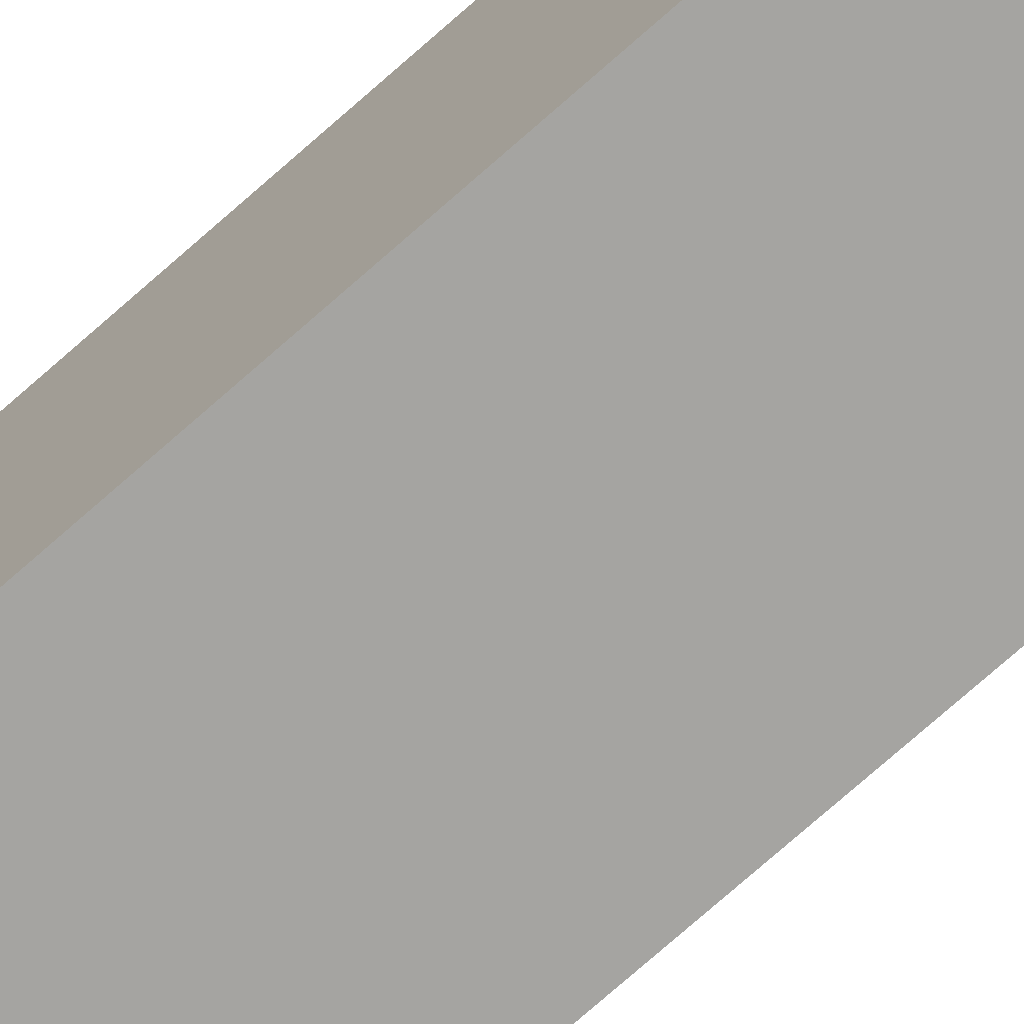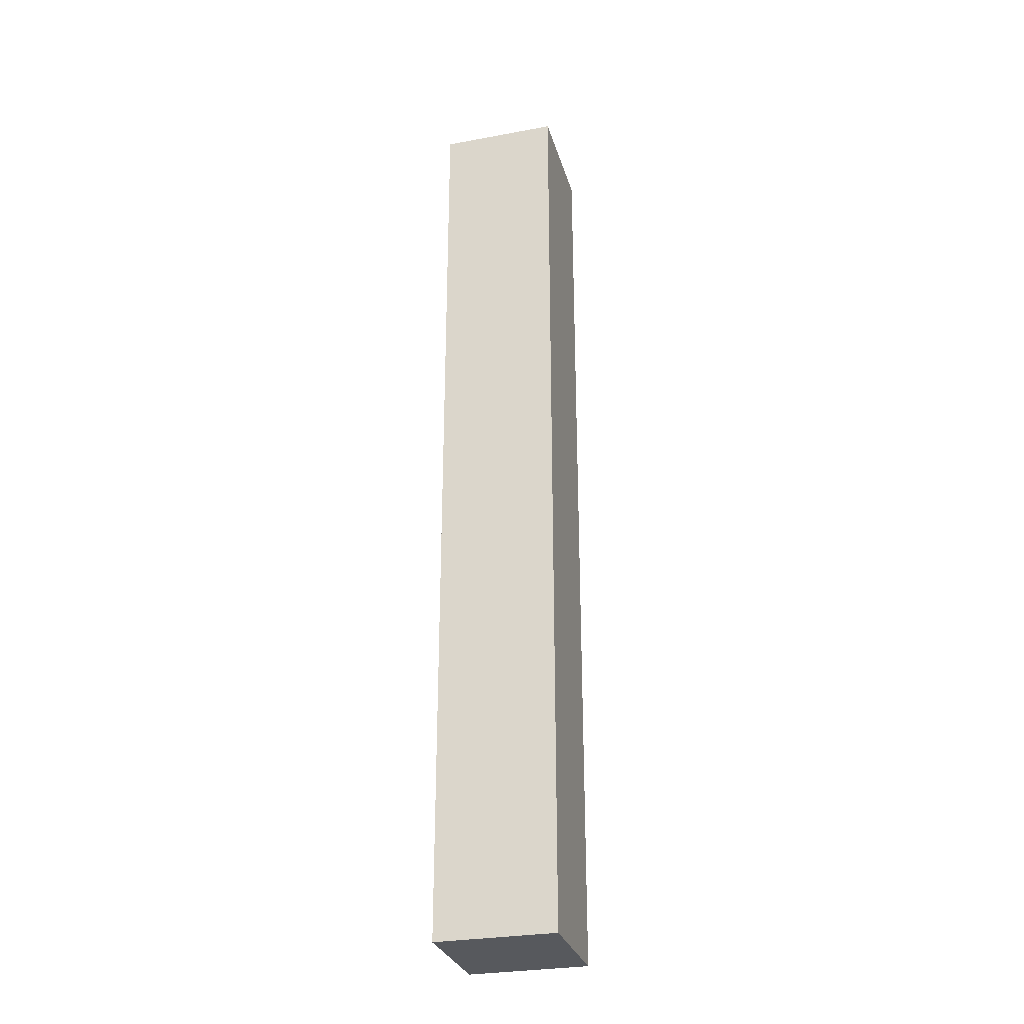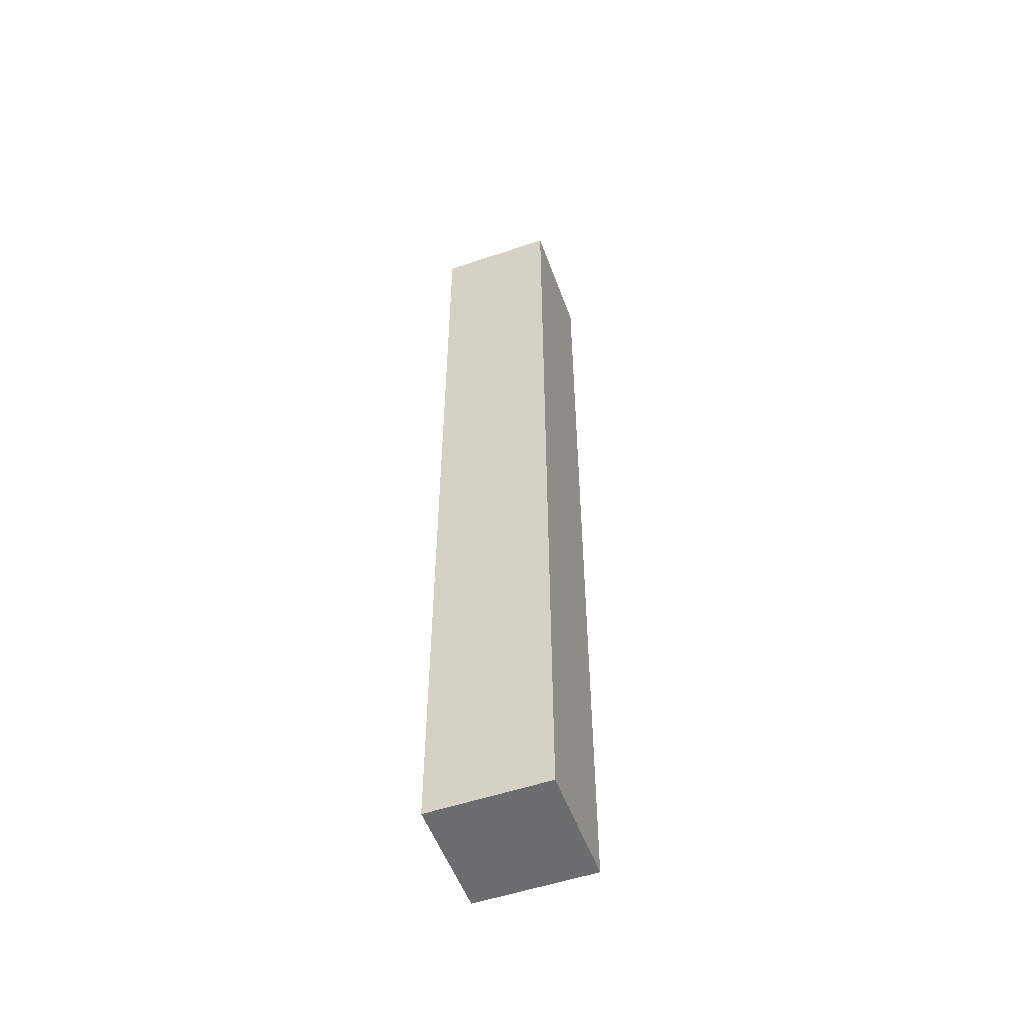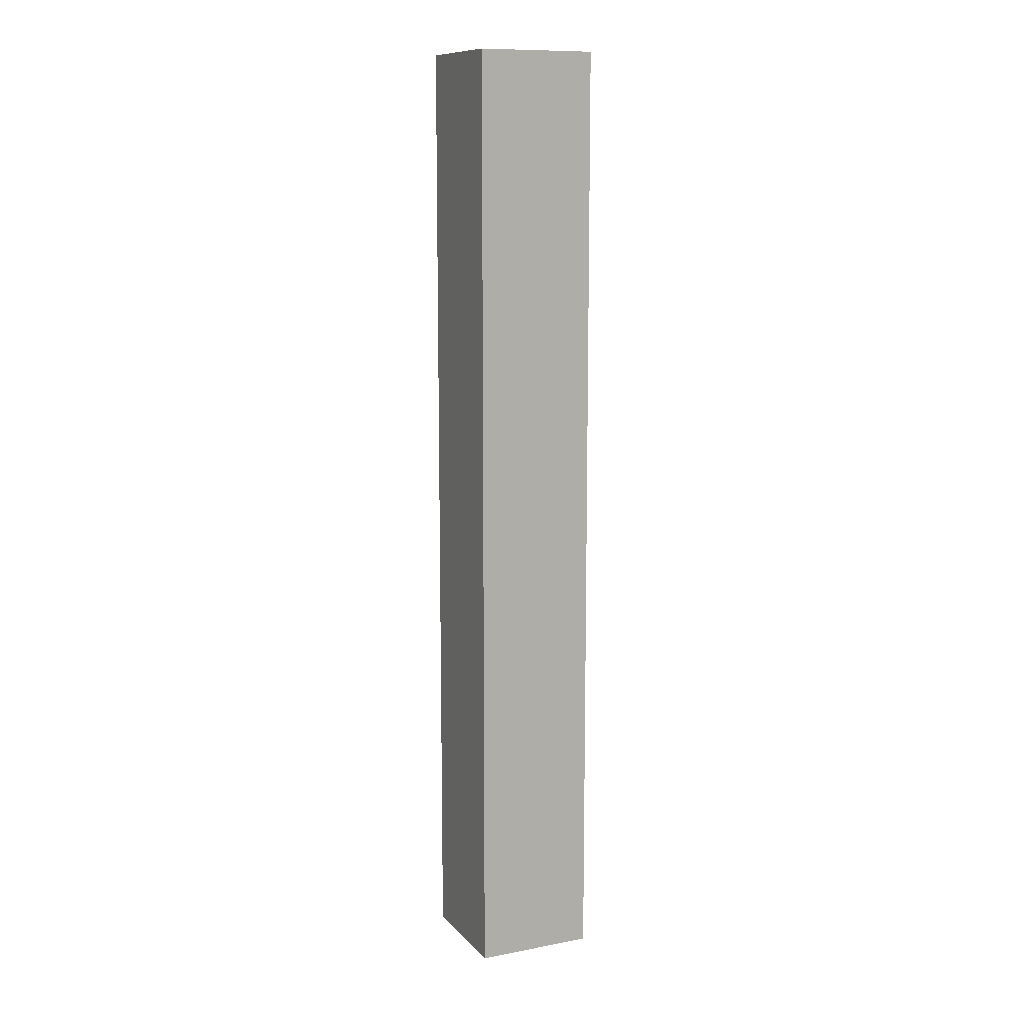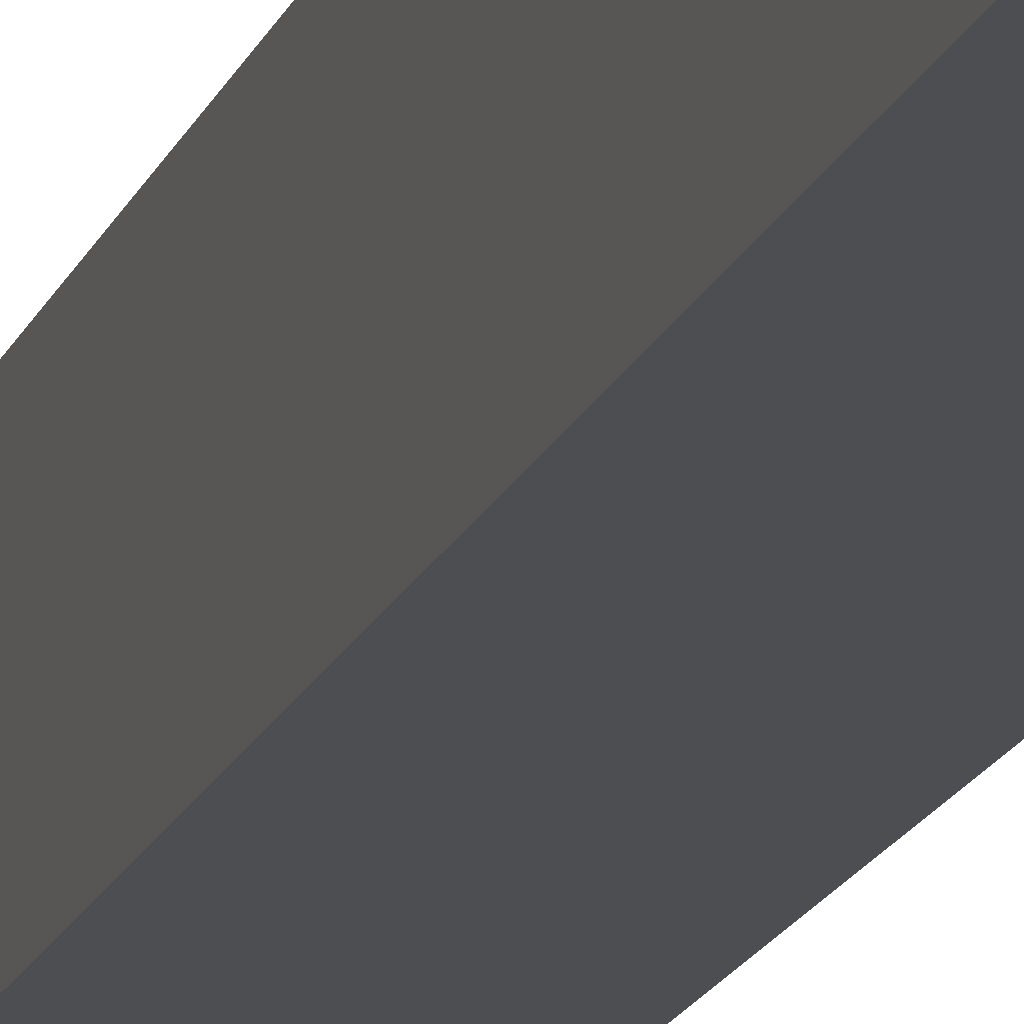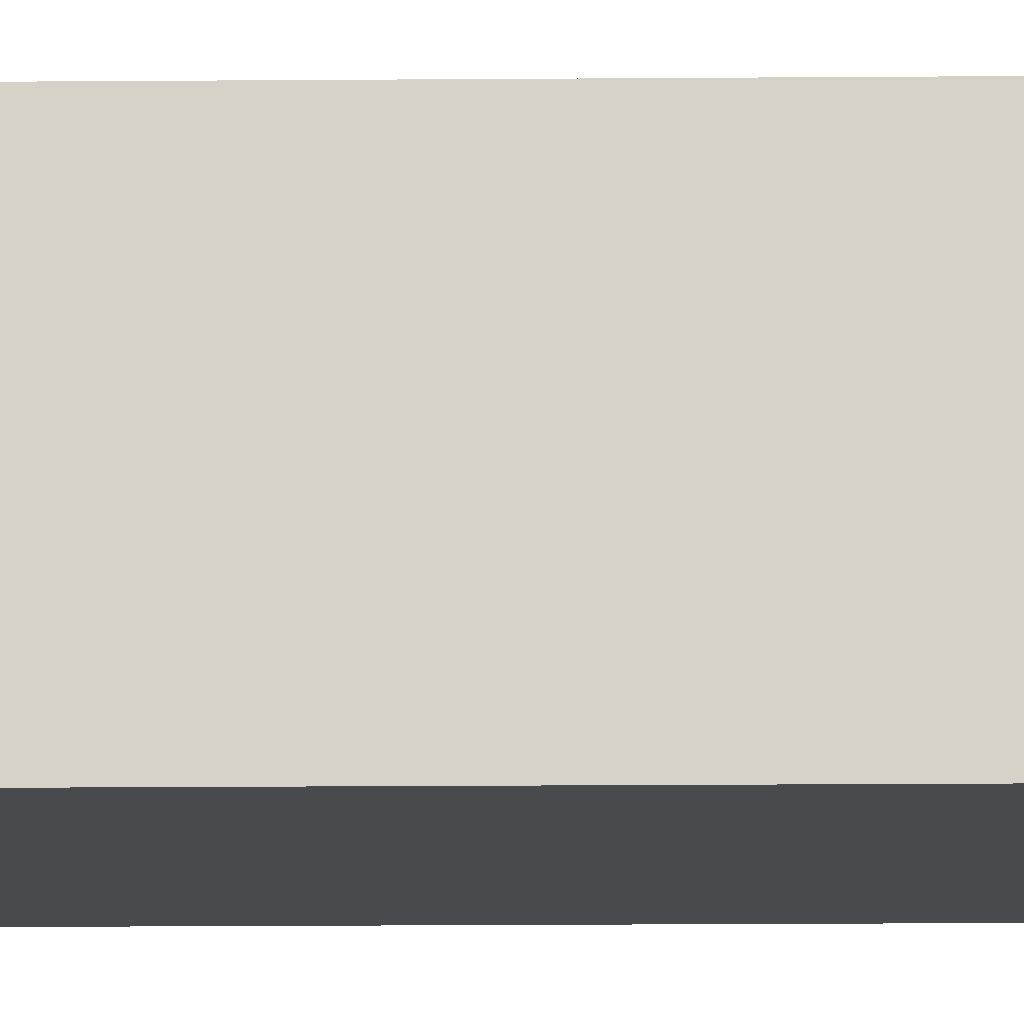
<metadata>
{"format":"obj","ext":"obj","renderer":"f3d","projection":"perspective","resolution":1024,"background":"white","views":[{"elev":-73.2,"azim":-48.3,"up":"+Y"},{"elev":-29.3,"azim":15.3,"up":"+Z"},{"elev":-53.6,"azim":-160.1,"up":"+Z"},{"elev":11.2,"azim":-114.5,"up":"+Z"},{"elev":-16.7,"azim":163.8,"up":"+Y"},{"elev":-13.1,"azim":91.2,"up":"+Y"}]}
</metadata>
<code>
g Box119
v -0.05 0.05 0
v 0.05 0.05 0
v -0.05 -0.05 0
v 0.05 -0.05 0
v 0.05 -0.05 -0.7997
v 0.05 0.05 -0.7997
v -0.05 -0.05 -0.7997
v -0.05 0.05 -0.7997
v 0.05 -0.05 0
v 0.05 -0.05 -0.7997
v -0.05 -0.05 0
v -0.05 -0.05 -0.7997
v 0.05 0.05 0
v 0.05 0.05 -0.7997
v 0.05 -0.05 0
v 0.05 -0.05 -0.7997
v -0.05 0.05 0
v -0.05 0.05 -0.7997
v 0.05 0.05 0
v 0.05 0.05 -0.7997
v -0.05 -0.05 0
v -0.05 -0.05 -0.7997
v -0.05 0.05 0
v -0.05 0.05 -0.7997
f -22 -23 -24
f -23 -22 -21
f -18 -19 -20
f -19 -18 -17
f -14 -15 -16
f -15 -14 -13
f -10 -11 -12
f -11 -10 -9
f -6 -7 -8
f -7 -6 -5
f -2 -3 -4
f -3 -2 -1

</code>
